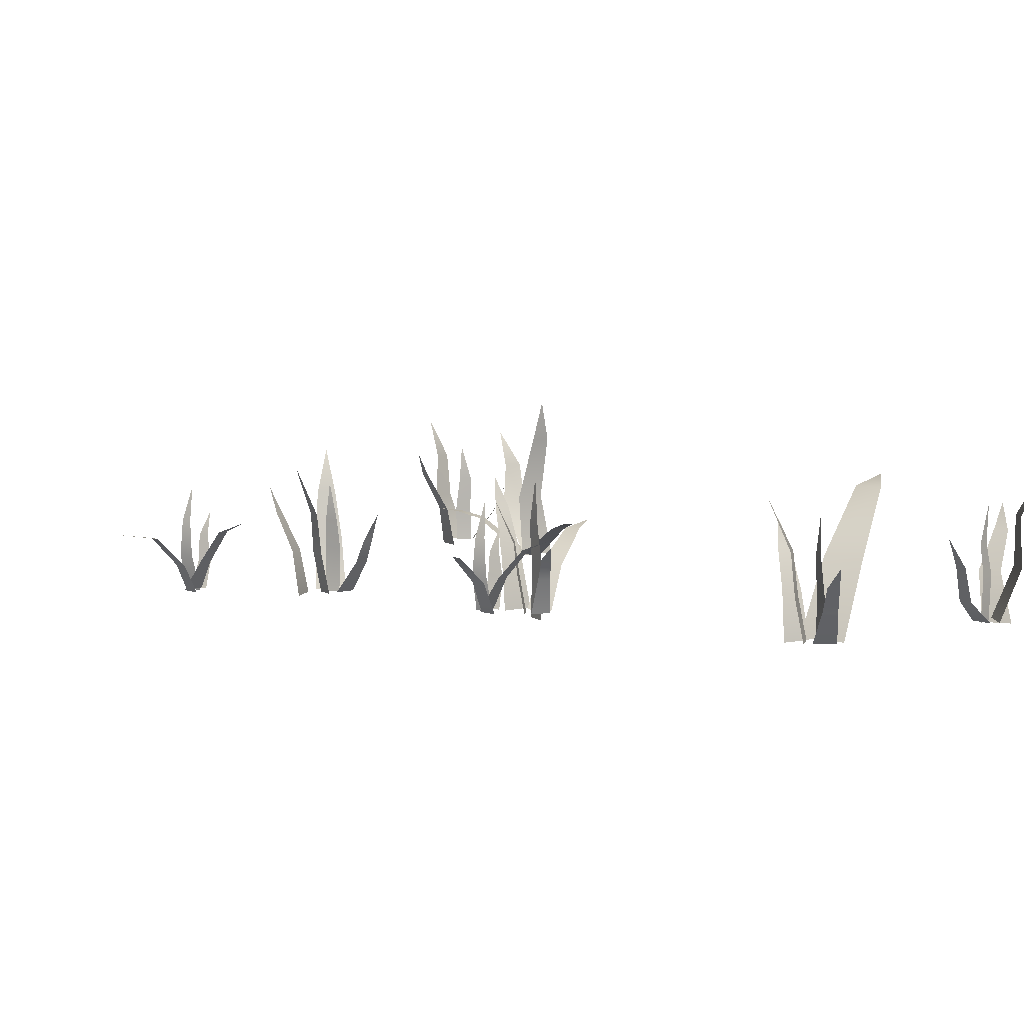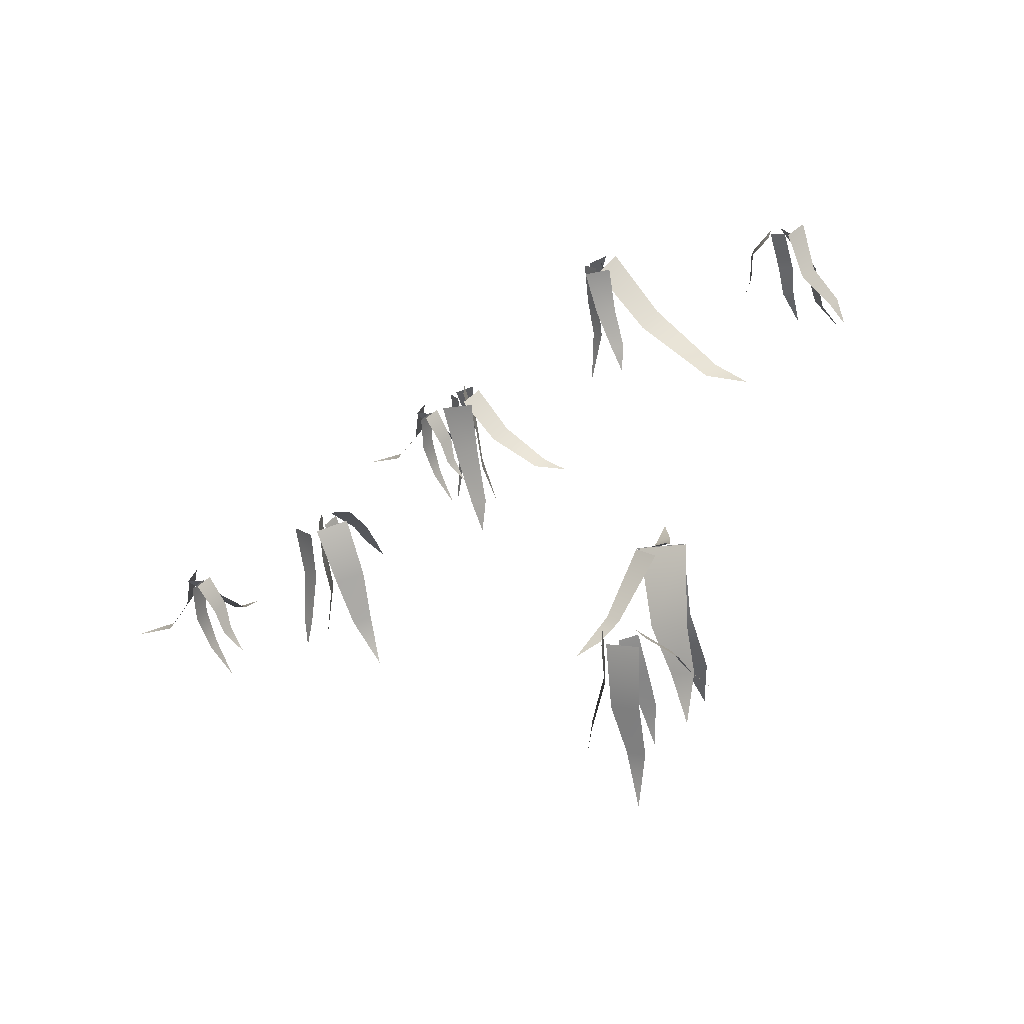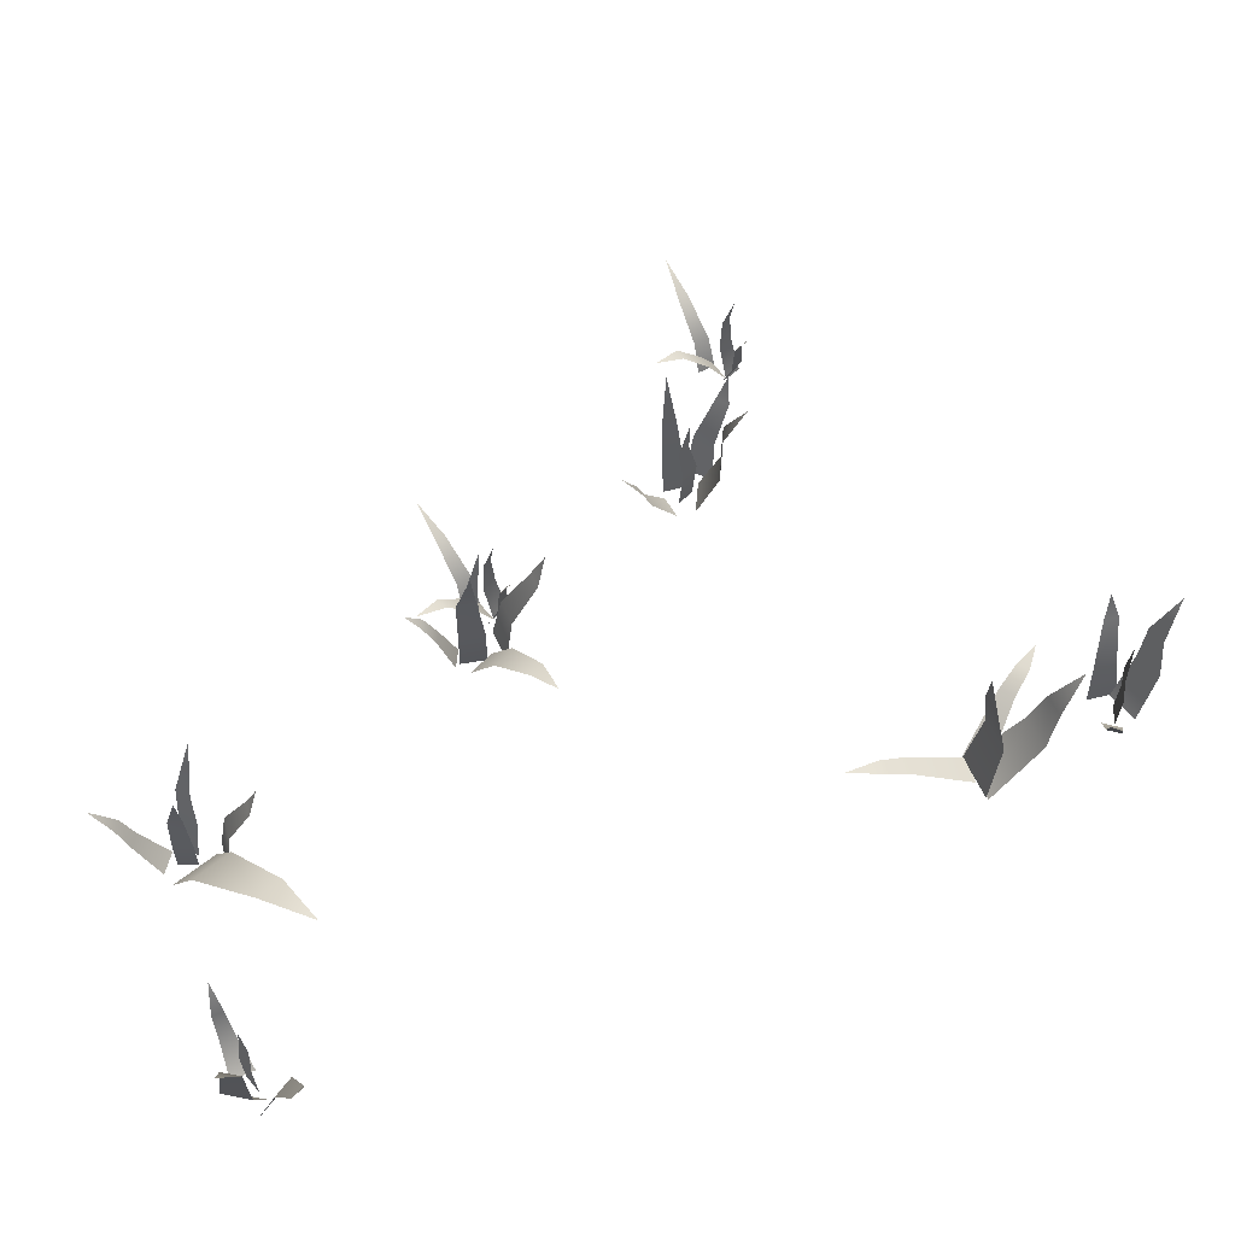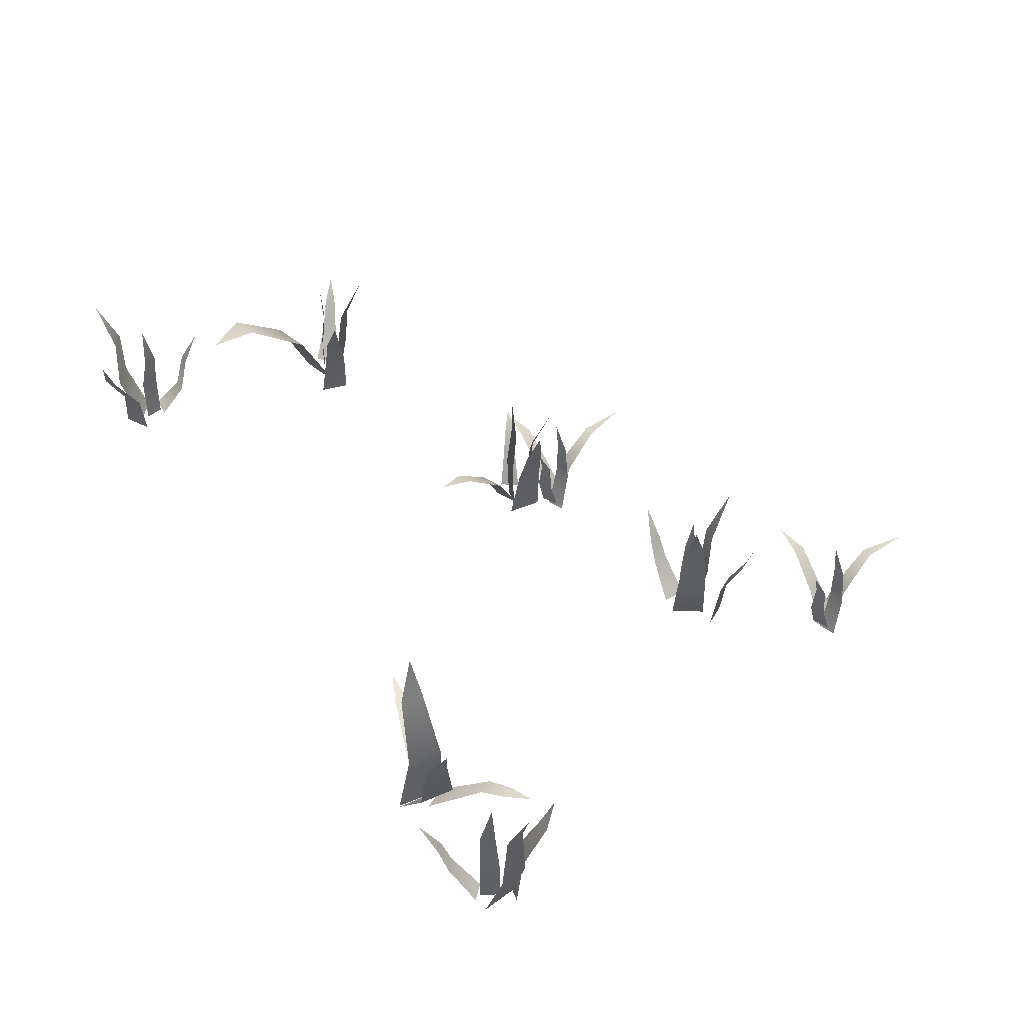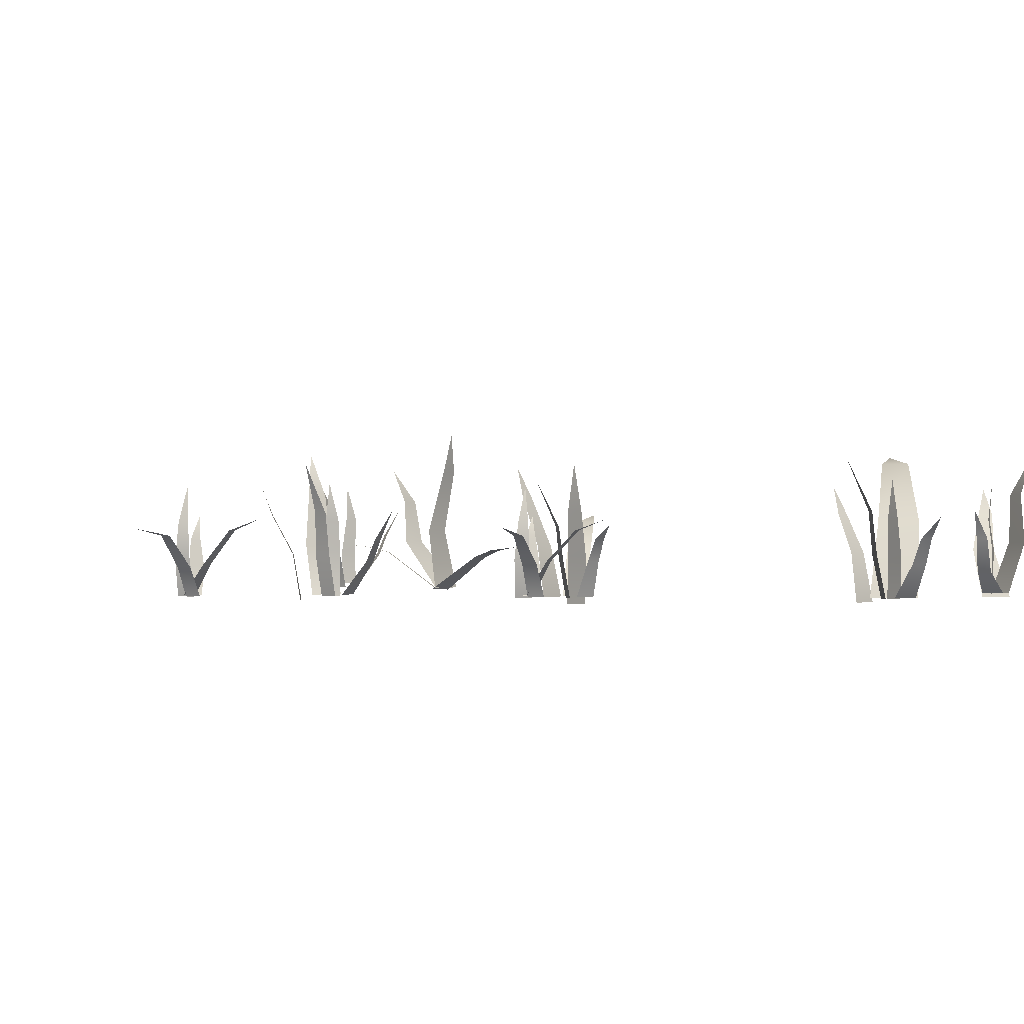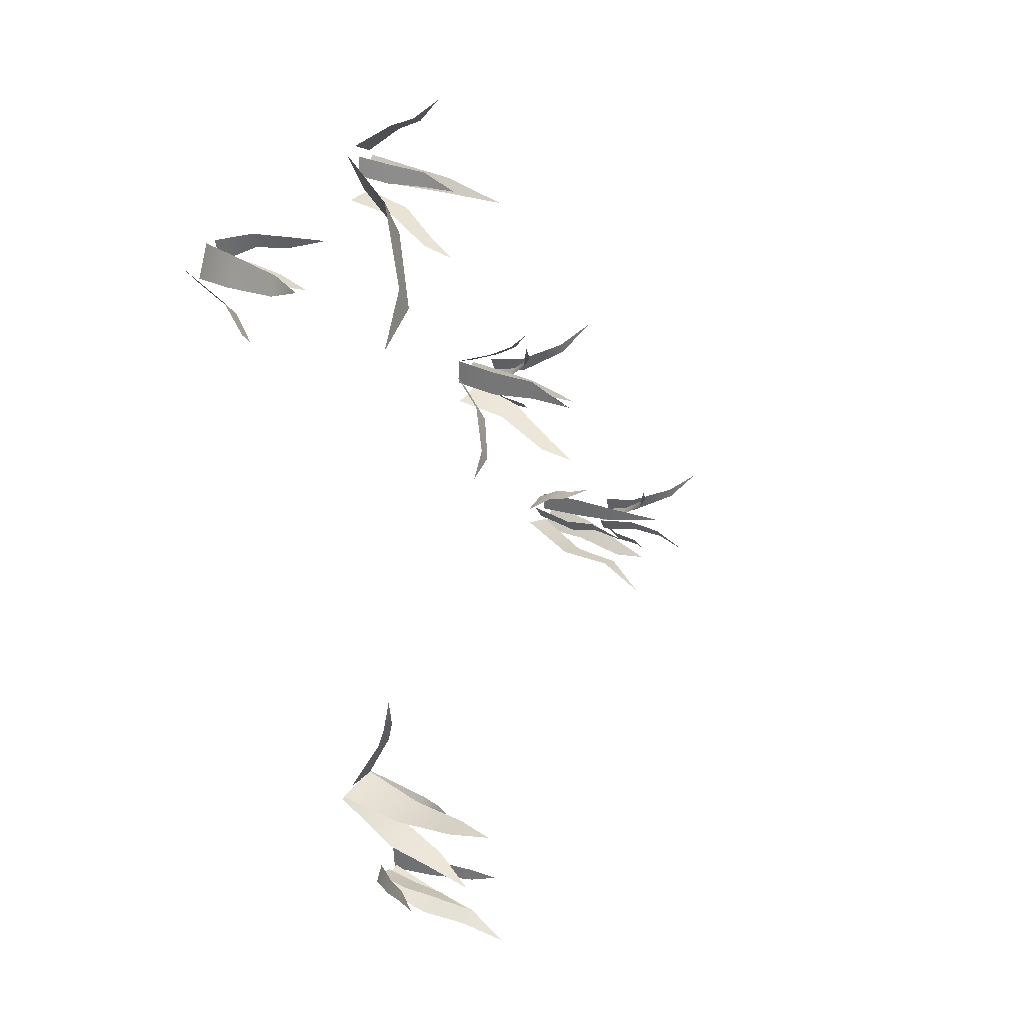
<metadata>
{"format":"obj","ext":"obj","renderer":"f3d","projection":"perspective","resolution":1024,"background":"white","views":[{"elev":6.6,"azim":-24.2,"up":"+Y"},{"elev":-60.8,"azim":14.3,"up":"+Z"},{"elev":59.3,"azim":80.1,"up":"+Y"},{"elev":41.1,"azim":166.2,"up":"+Y"},{"elev":-0.3,"azim":-43.1,"up":"+Y"},{"elev":26.8,"azim":126.5,"up":"+Z"}]}
</metadata>
<code>
o Plane.015
v 0.05755 -0.02287 0.9536
v 0.5901 0.5541 0.4647
v -0.0613 -0.02287 0.8055
v 0.4394 0.5083 0.6168
v 0.2018 0.2796 0.8158
v 0.09715 0.2796 0.6853
v 0.371 0.5083 0.5316
v -0.1225 -0.02135 1.008
v -0.1184 0.4843 1.325
v 0.005176 -0.02135 1.045
v -0.1398 0.3889 1.212
v -0.1225 0.2309 1.119
v -0.04132 0.2309 1.142
v -0.07508 0.3889 1.23
v -0.1625 -0.02819 0.9781
v -0.3221 0.7892 0.8093
v -0.1031 -0.02819 0.8766
v -0.2259 0.471 0.9349
v -0.2054 0.2541 0.9514
v -0.1459 0.2541 0.85
v -0.1811 0.471 0.8585
v 0.004651 -0.02705 0.7174
v -0.1464 0.8966 0.4248
v -0.2212 -0.02705 0.7743
v -0.06653 0.6819 0.4884
v -0.04412 0.3328 0.6646
v -0.2143 0.3328 0.7075
v -0.1783 0.6819 0.5165
v -1.874 -0.01291 -1.03
v -1.788 0.5471 -1.179
v -1.951 -0.01291 -1.127
v -1.833 0.3812 -1.106
v -1.816 0.1887 -1.087
v -1.885 0.1887 -1.172
v -1.878 0.3812 -1.162
v -1.977 -0.0278 -1.178
v -1.945 0.7522 -1.109
v -1.908 -0.0278 -1.075
v -2.023 0.5003 -1.105
v -2.039 0.2423 -1.126
v -1.978 0.2423 -1.036
v -1.984 0.5003 -1.046
v -2.042 -0.00969 -1.011
v -1.725 0.5248 -0.5548
v -1.896 -0.00969 -1.073
v -1.862 0.4448 -0.7201
v -1.955 0.2025 -0.9029
v -1.862 0.2025 -0.9424
v -1.788 0.4448 -0.7517
v -2.023 -0.018 -1.017
v -2.601 0.4575 -0.7826
v -1.985 -0.018 -0.8986
v -2.325 0.4097 -0.8803
v -2.111 0.186 -0.9887
v -2.077 0.186 -0.8848
v -2.303 0.4097 -0.8125
v 2.782 -0.04613 2.612
v 2.936 0.7496 2.271
v 2.643 -0.04613 2.467
v 2.922 0.5646 2.358
v 2.79 0.2995 2.466
v 2.685 0.2995 2.357
v 2.853 0.5646 2.287
v 2.485 -0.00969 2.578
v 2.153 0.5931 2.748
v 2.523 -0.00969 2.732
v 2.259 0.3891 2.69
v 2.316 0.1471 2.658
v 2.341 0.1471 2.756
v 2.279 0.3891 2.768
v 2.596 -0.0115 2.732
v 2.91 1.011 2.733
v 2.679 -0.0115 2.521
v 2.754 0.7081 2.727
v 2.738 0.3566 2.772
v 2.81 0.3566 2.586
v 2.801 0.7081 2.606
v 2.509 -0.01893 2.636
v 2.58 0.7956 2.599
v 2.62 -0.01893 2.573
v 2.506 0.5232 2.618
v 2.516 0.3036 2.644
v 2.627 0.3036 2.581
v 2.589 0.5232 2.57
v -0.04849 -0.07405 1.011
v -0.04428 0.9171 0.9016
v -0.04849 -0.07405 0.8355
v -0.07309 0.5857 1.003
v -0.03424 0.2586 1.009
v -0.03424 0.2586 0.8331
v -0.07309 0.5857 0.8706
f 7 2 4
f 14 9 11
f 21 16 18
f 28 23 25
f 35 30 32
f 42 37 39
f 49 44 46
f 56 51 53
f 63 58 60
f 70 65 67
f 77 72 74
f 84 79 81
f 91 86 88
f 5 1 3 6
f 4 5 6 7
f 12 8 10 13
f 11 12 13 14
f 19 15 17 20
f 18 19 20 21
f 26 22 24 27
f 25 26 27 28
f 33 29 31 34
f 32 33 34 35
f 40 36 38 41
f 39 40 41 42
f 47 43 45 48
f 46 47 48 49
f 54 50 52 55
f 53 54 55 56
f 61 57 59 62
f 60 61 62 63
f 68 64 66 69
f 67 68 69 70
f 75 71 73 76
f 74 75 76 77
f 82 78 80 83
f 81 82 83 84
f 89 85 87 90
f 88 89 90 91
o Plane.047
v 1.157 -0.04613 2.611
v 1.068 0.7496 2.342
v 0.9568 -0.04613 2.629
v 1.127 0.5646 2.407
v 1.122 0.293 2.56
v 0.9717 0.293 2.573
v 1.028 0.5646 2.415
v 0.9496 -0.01783 2.883
v 0.7789 0.9365 2.686
v 1.039 -0.01783 2.775
v 0.8831 0.5769 2.821
v 0.9041 0.282 2.844
v 0.993 0.282 2.736
v 0.9501 0.5769 2.739
v 0.9911 -0.00969 2.926
v 0.9241 0.5398 3.358
v 1.135 -0.00969 2.993
v 0.9294 0.3891 3.189
v 0.9474 0.2198 3.108
v 1.039 0.2198 3.15
v 1.002 0.3891 3.223
v 1.214 -0.01388 2.95
v 2.059 0.9739 2.067
v 1.054 -0.01388 2.669
v 1.836 0.9207 2.402
v 1.452 0.4994 2.787
v 1.311 0.4994 2.54
v 1.743 0.9207 2.24
v 1.084 -0.01893 2.903
v 1.1 0.7956 2.825
v 1.104 -0.01893 2.777
v 1.067 0.5232 2.895
v 1.095 0.2544 2.903
v 1.115 0.2544 2.777
v 1.082 0.5232 2.8
v -0.2741 -0.01291 0.7942
v -0.2019 0.5471 0.6381
v -0.36 -0.01291 0.7049
v -0.2405 0.3812 0.7146
v -0.2219 0.2092 0.7328
v -0.2976 0.2092 0.6543
v -0.29 0.3812 0.6633
v -0.3897 -0.0278 0.6568
v -0.3516 0.7521 0.7225
v -0.3117 -0.0278 0.753
v -0.4299 0.5003 0.7332
v -0.4469 0.2423 0.7135
v -0.3782 0.2423 0.7982
v -0.385 0.5003 0.7885
v -0.4398 -0.009691 0.8289
v -0.08315 0.5248 1.254
v -0.3003 -0.009691 0.7537
v -0.2342 0.4448 1.102
v -0.3432 0.2282 0.9284
v -0.2545 0.2282 0.8806
v -0.1635 0.4448 1.064
v -0.4218 -0.018 0.8214
v -0.9635 0.4676 1.137
v -0.3731 -0.018 0.9354
v -0.7103 0.4097 0.9847
v -0.5064 0.2067 0.8572
v -0.4635 0.2067 0.9576
v -0.6823 0.4097 1.05
v 1.117 -0.01893 -2.964
v 1.039 0.7956 -2.981
v 0.9916 -0.01893 -2.986
v 1.108 0.5232 -2.948
v 1.117 0.2544 -2.975
v 0.9916 0.2544 -2.997
v 1.014 0.5232 -2.964
v 1.111 -0.0115 -3.094
v 0.8706 1.011 -3.295
v 0.9136 -0.0115 -2.984
v 0.987 0.7081 -3.191
v 1.028 0.3566 -3.215
v 0.8538 0.3566 -3.118
v 0.8733 0.7081 -3.127
v 1.098 -0.009691 -2.881
v 1.484 0.6009 -2.824
v 1.157 -0.009691 -3.004
v 1.338 0.3891 -2.813
v 1.274 0.2349 -2.825
v 1.317 0.2349 -2.916
v 1.373 0.3891 -2.886
v 0.8901 -0.04613 -3.041
v 0.6199 0.7496 -2.955
v 0.9053 -0.04613 -2.841
v 0.6855 0.5646 -3.014
v 0.8382 0.2639 -3.007
v 0.8496 0.2639 -2.856
v 0.6929 0.5646 -2.915
v 1.171 -0.05277 -2.014
v 1.323 0.3025 -1.157
v 1.348 -0.06139 -2.018
v 1.262 0.2763 -1.388
v 1.238 0.2195 -1.557
v 1.35 0.214 -1.56
v 1.351 0.2719 -1.39
v 1.278 -0.03991 -2.108
v 0.6603 0.3194 -2.526
v 1.158 -0.03991 -1.977
v 0.8193 0.3012 -2.448
v 0.9585 0.2562 -2.33
v 0.8821 0.2562 -2.247
v 0.7584 0.3012 -2.382
v 1.183 -0.04605 -1.983
v 1.24 0.9459 -2.603
v 1.484 -0.04605 -2.064
v 1.207 0.6764 -2.413
v 1.156 0.341 -2.338
v 1.383 0.341 -2.399
v 1.356 0.6764 -2.453
v 1.469 -0.04605 -2.052
v 1.342 1.234 -1.968
v 1.167 -0.04605 -1.976
v 1.419 0.9248 -2.023
v 1.404 0.435 -2.123
v 1.176 0.435 -2.066
v 1.27 0.9248 -1.985
v -0.977 -0.03058 -0.5752
v -1.021 0.784 -0.6415
v -1.052 -0.03058 -0.6785
v -0.995 0.5116 -0.5695
v -0.9608 0.2991 -0.5967
v -1.036 0.2991 -0.6999
v -1.052 0.5116 -0.6473
v -0.8911 -0.02315 -0.6722
v -0.9243 0.9993 -0.9843
v -1.109 -0.02315 -0.7314
v -0.9132 0.6964 -0.8283
v -0.8669 0.345 -0.8172
v -1.059 0.345 -0.8693
v -1.039 0.6964 -0.8624
v -1.026 -0.02134 -0.4931
v -0.8195 0.5883 -0.1707
v -0.8778 -0.02134 -0.5477
v -0.8911 0.3775 -0.2809
v -0.9292 0.2179 -0.3341
v -0.8346 0.2179 -0.3688
v -0.8158 0.3775 -0.3086
v -1.086 -0.02948 -0.494
v -1.322 0.9264 -0.5427
v -1.1 -0.02948 -0.6335
v -1.177 0.5652 -0.4911
v -1.146 0.2703 -0.4895
v -1.16 0.2703 -0.629
v -1.188 0.5652 -0.5961
v -1.132 -0.05778 -0.833
v -1.386 0.7379 -0.96
v -1.261 -0.05778 -0.6786
v -1.298 0.553 -0.9563
v -1.193 0.2728 -0.845
v -1.29 0.2728 -0.7286
v -1.361 0.553 -0.88
f 96 92 94 97
f 98 93 95
f 95 96 97 98
f 103 99 101 104
f 105 100 102
f 102 103 104 105
f 110 106 108 111
f 112 107 109
f 109 110 111 112
f 117 113 115 118
f 119 114 116
f 116 117 118 119
f 124 120 122 125
f 126 121 123
f 123 124 125 126
f 131 127 129 132
f 133 128 130
f 130 131 132 133
f 138 134 136 139
f 140 135 137
f 137 138 139 140
f 145 141 143 146
f 147 142 144
f 144 145 146 147
f 152 148 150 153
f 154 149 151
f 151 152 153 154
f 159 155 157 160
f 161 156 158
f 158 159 160 161
f 166 162 164 167
f 168 163 165
f 165 166 167 168
f 173 169 171 174
f 175 170 172
f 172 173 174 175
f 180 176 178 181
f 182 177 179
f 179 180 181 182
f 187 183 185 188
f 189 184 186
f 186 187 188 189
f 194 190 192 195
f 196 191 193
f 193 194 195 196
f 201 197 199 202
f 203 198 200
f 200 201 202 203
f 208 204 206 209
f 210 205 207
f 207 208 209 210
f 215 211 213 216
f 217 212 214
f 214 215 216 217
f 222 218 220 223
f 224 219 221
f 221 222 223 224
f 229 225 227 230
f 231 226 228
f 228 229 230 231
f 236 232 234 237
f 238 233 235
f 235 236 237 238
f 243 239 241 244
f 245 240 242
f 242 243 244 245

</code>
